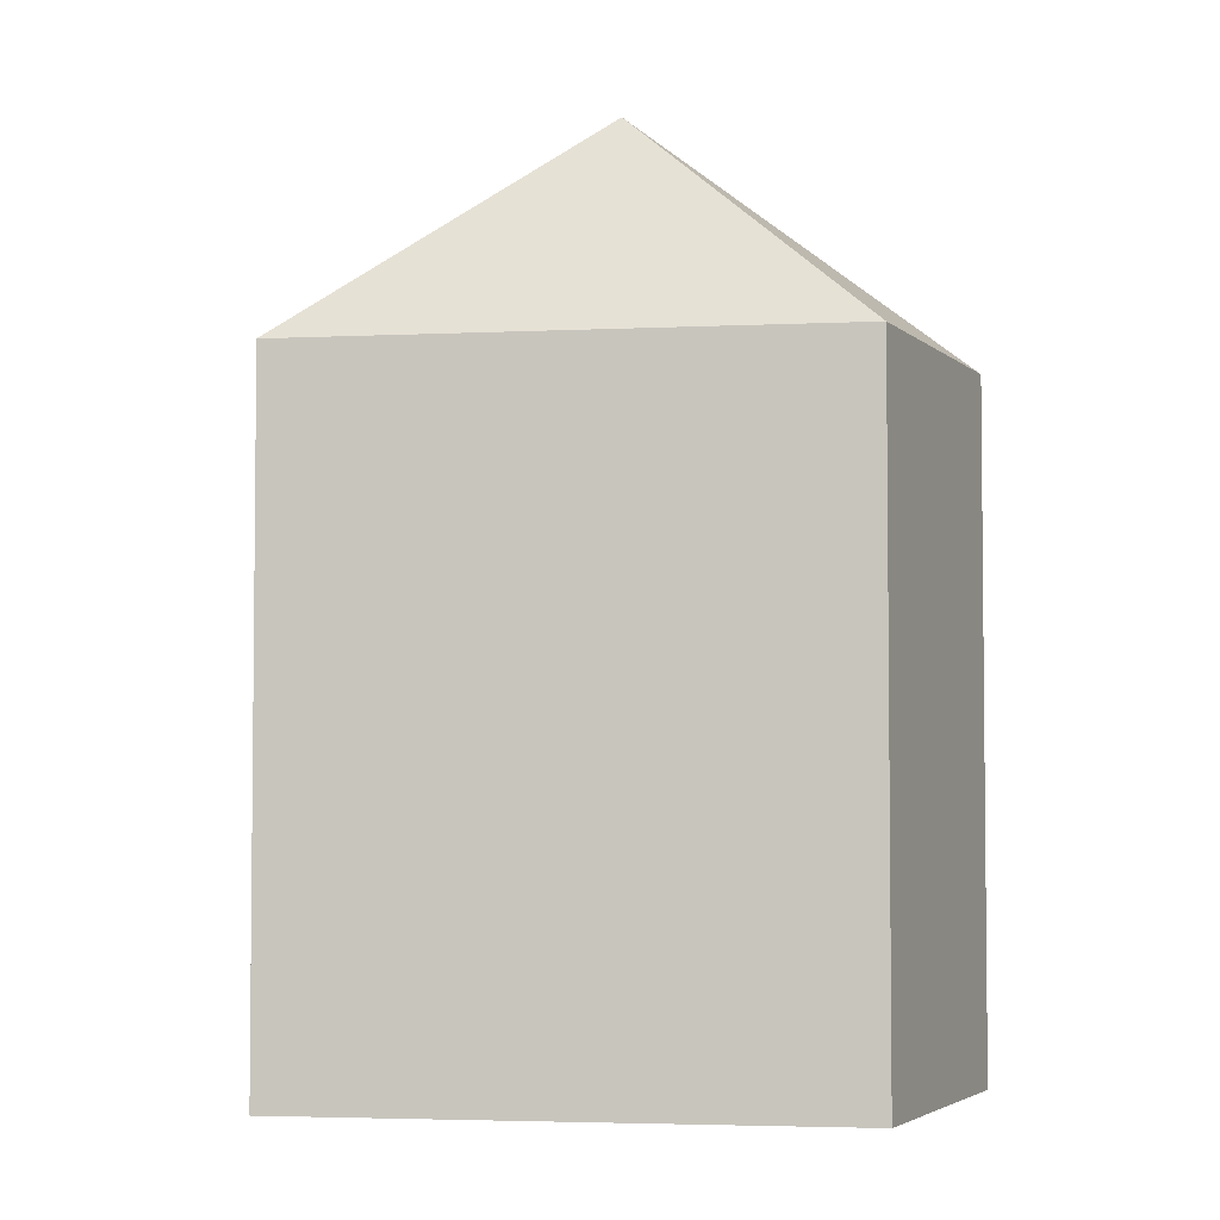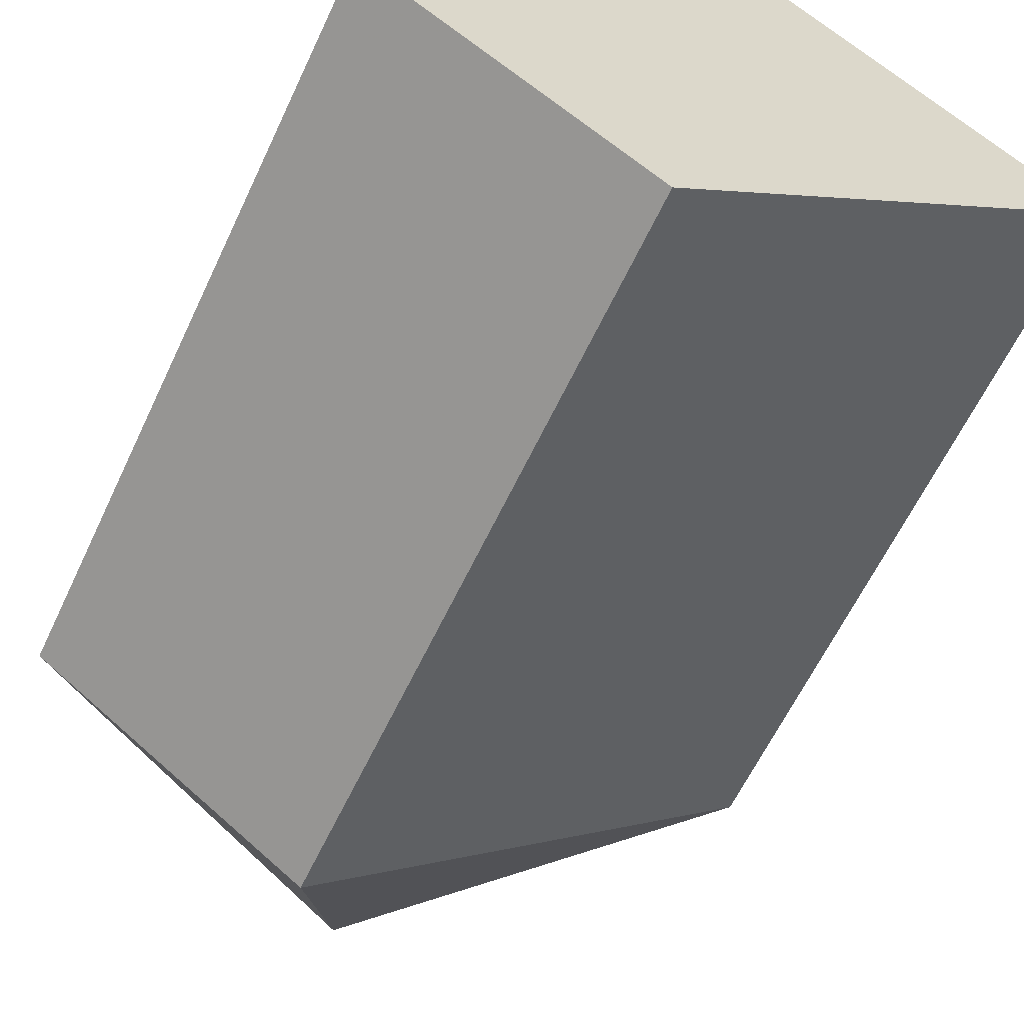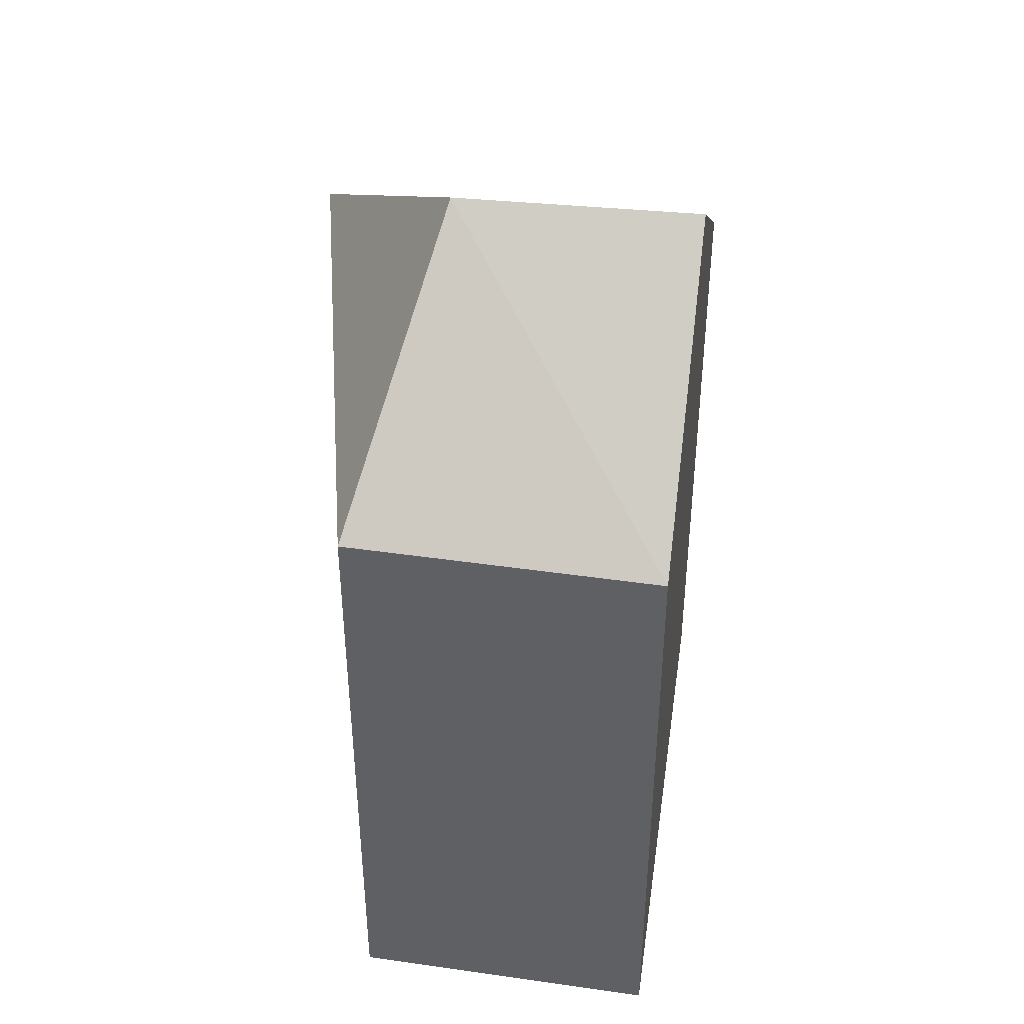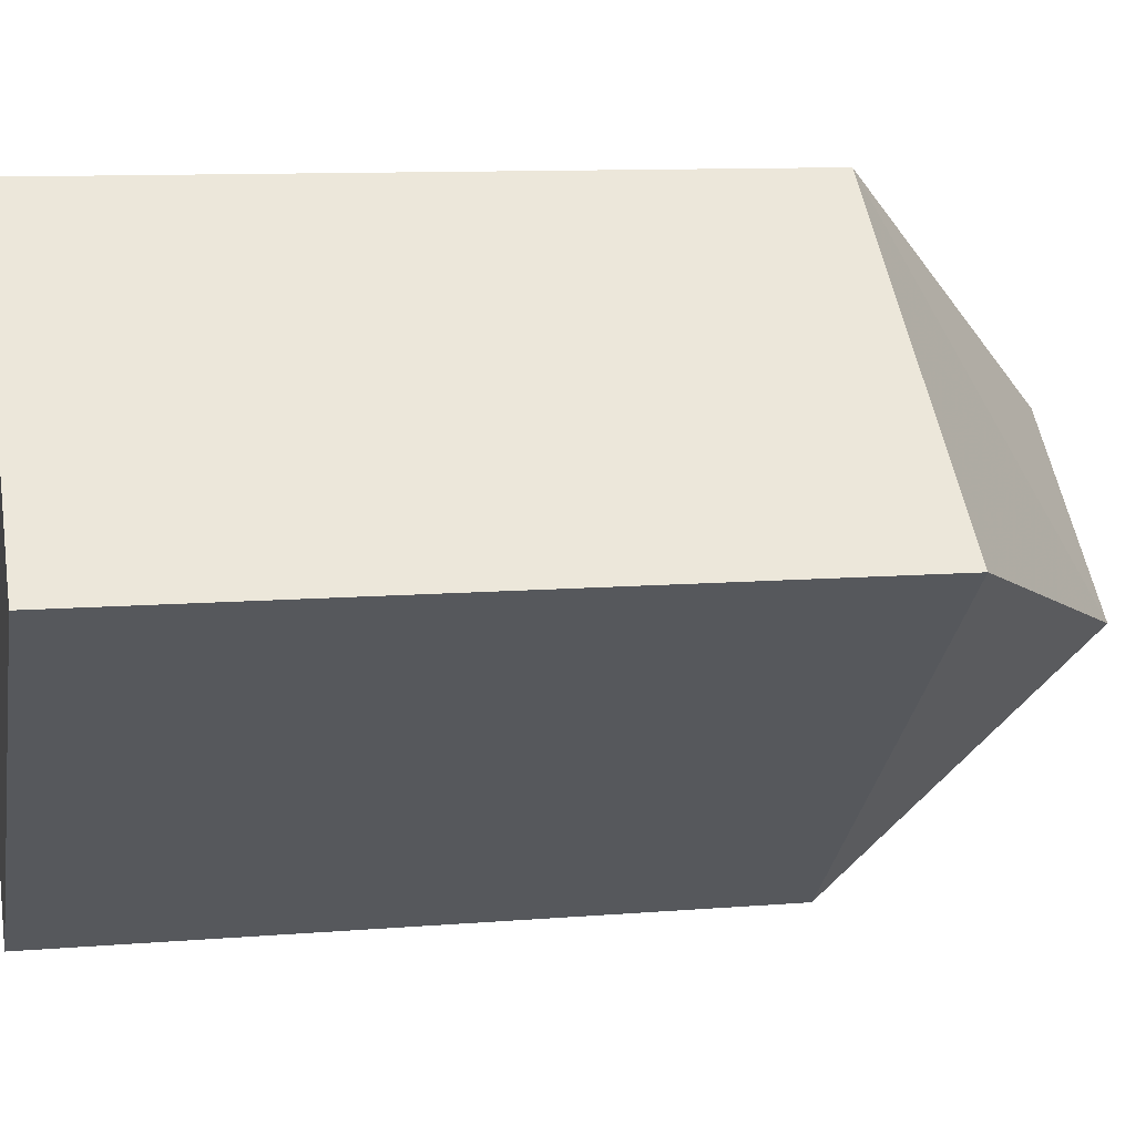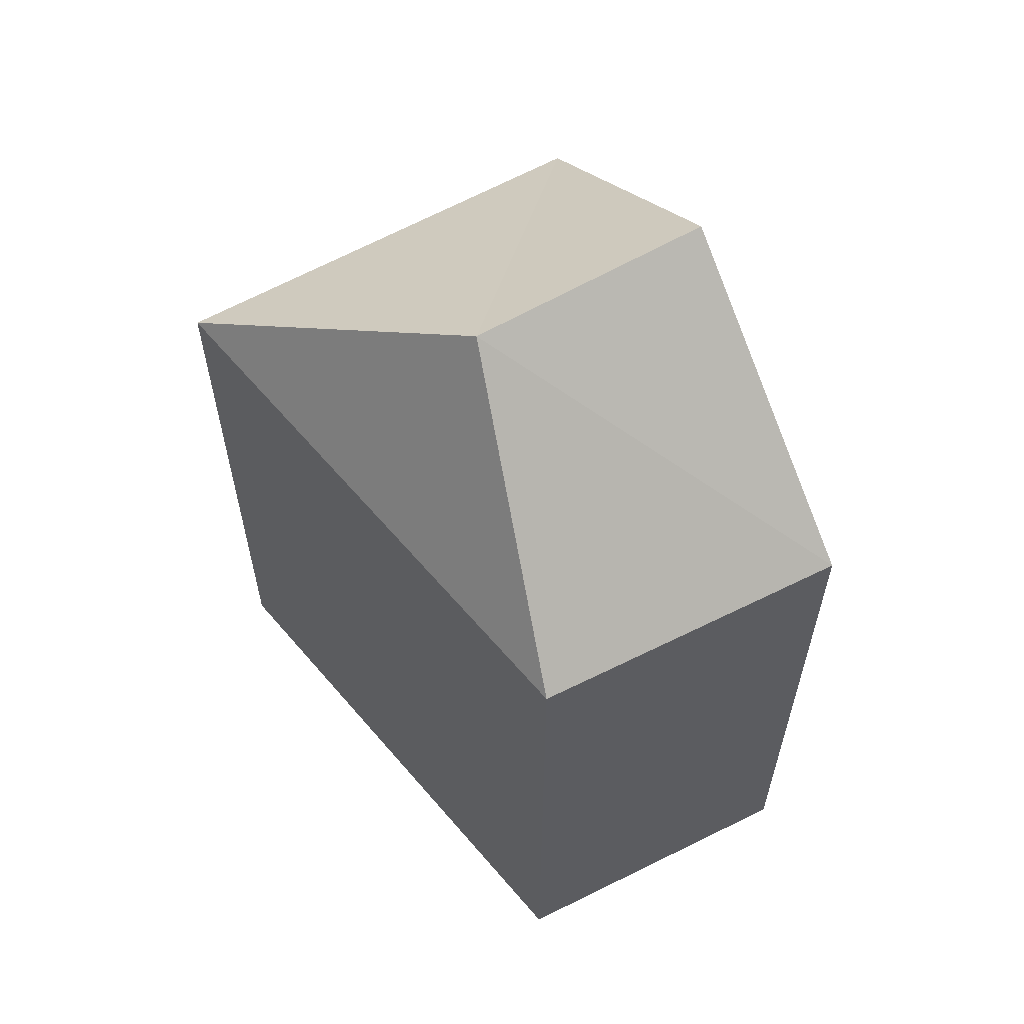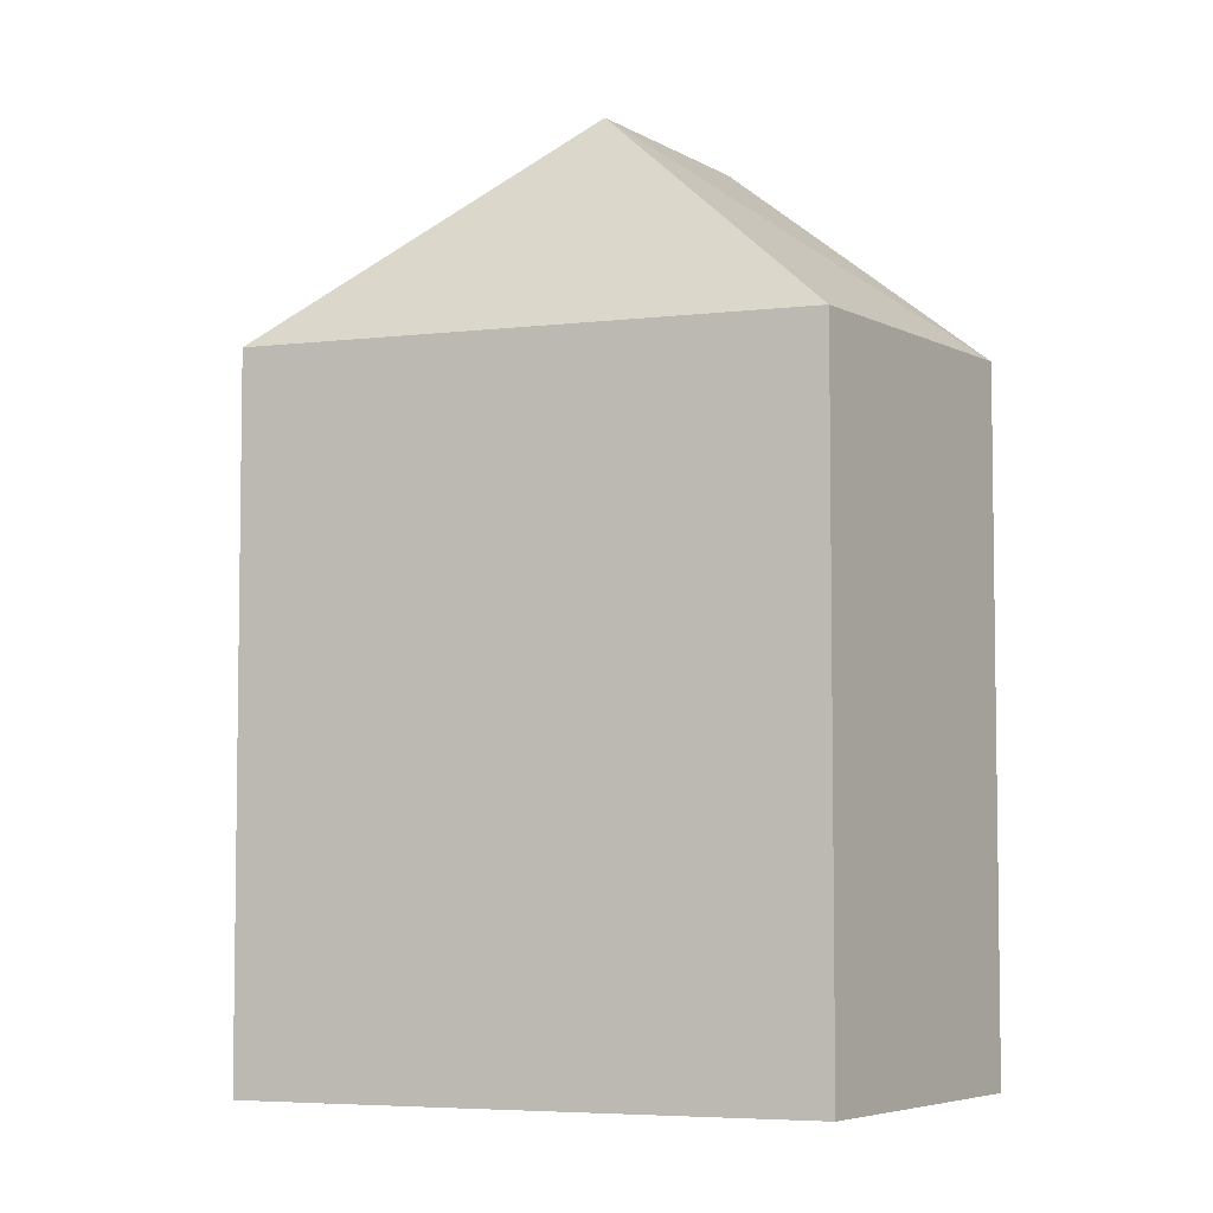
<metadata>
{"format":"obj","ext":"obj","renderer":"f3d","projection":"perspective","resolution":1024,"background":"white","views":[{"elev":-3.9,"azim":148.4,"up":"+Y"},{"elev":-60.5,"azim":-24.9,"up":"+Z"},{"elev":44.7,"azim":-134.7,"up":"+Y"},{"elev":10.2,"azim":78.0,"up":"+Z"},{"elev":62.1,"azim":-171.0,"up":"+Y"},{"elev":-5.3,"azim":159.5,"up":"+Y"}]}
</metadata>
<code>
v -0.3819 0 -3.914
v 5.174 0 0.8599
v 0.7137 0 4.381
v -3.747 0 -1.488
v 5.174 8.977 0.8599
v -3.747 8.977 -1.488
v -1.477 11.85 1.486
v 0.7137 8.977 4.381
v -0.3819 8.977 -3.914
v 1.027 11.85 -0.5486
f 1 2 3
f 3 4 1
f 2 3 5
f 1 2 5
f 4 1 6
f 3 4 7
f 3 5 8
f 1 9 5
f 1 6 9
f 3 8 7
f 4 6 7
f 5 8 10
f 9 5 10
f 6 9 10
f 8 10 7
f 6 10 7
f 3 2 1
f 1 4 3
f 5 3 2
f 5 2 1
f 6 1 4
f 7 4 3
f 8 5 3
f 5 9 1
f 9 6 1
f 7 8 3
f 7 6 4
f 10 8 5
f 10 5 9
f 10 9 6
f 7 10 8
f 7 10 6

</code>
